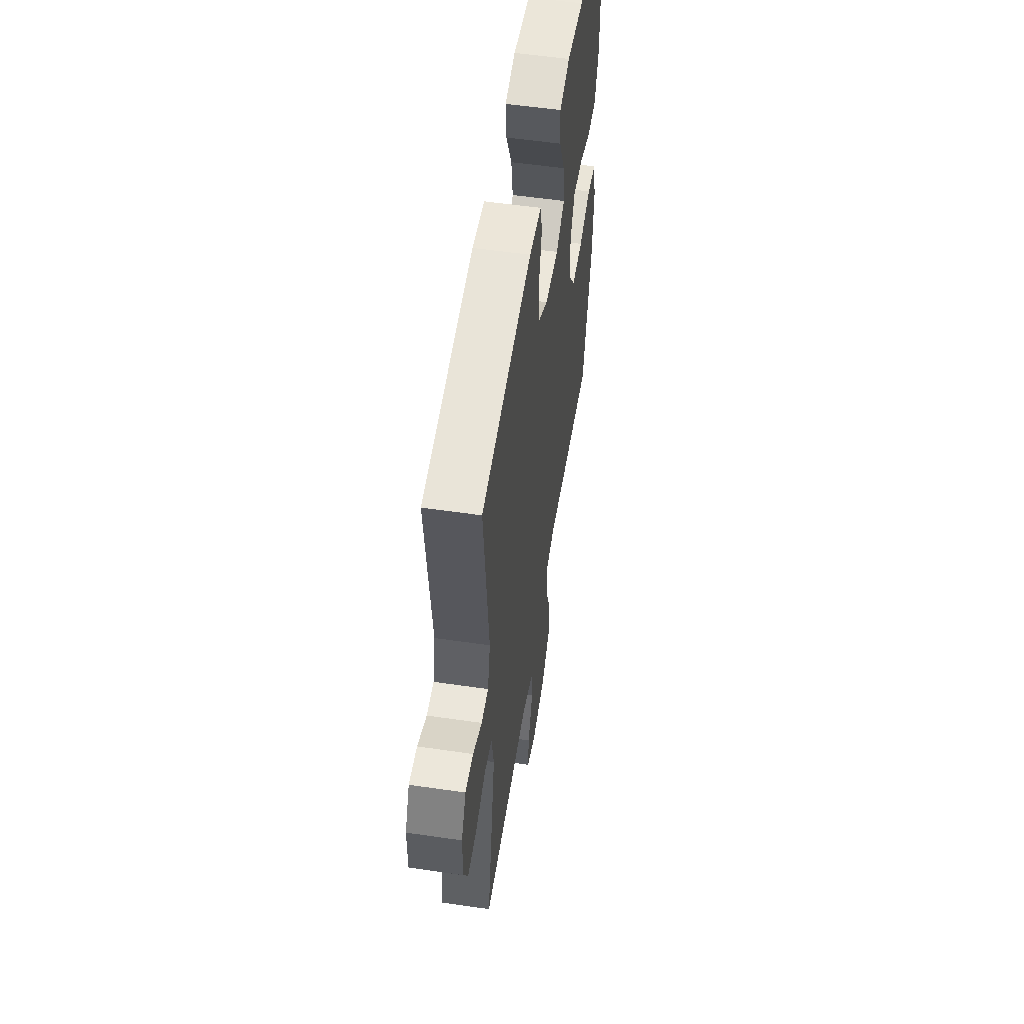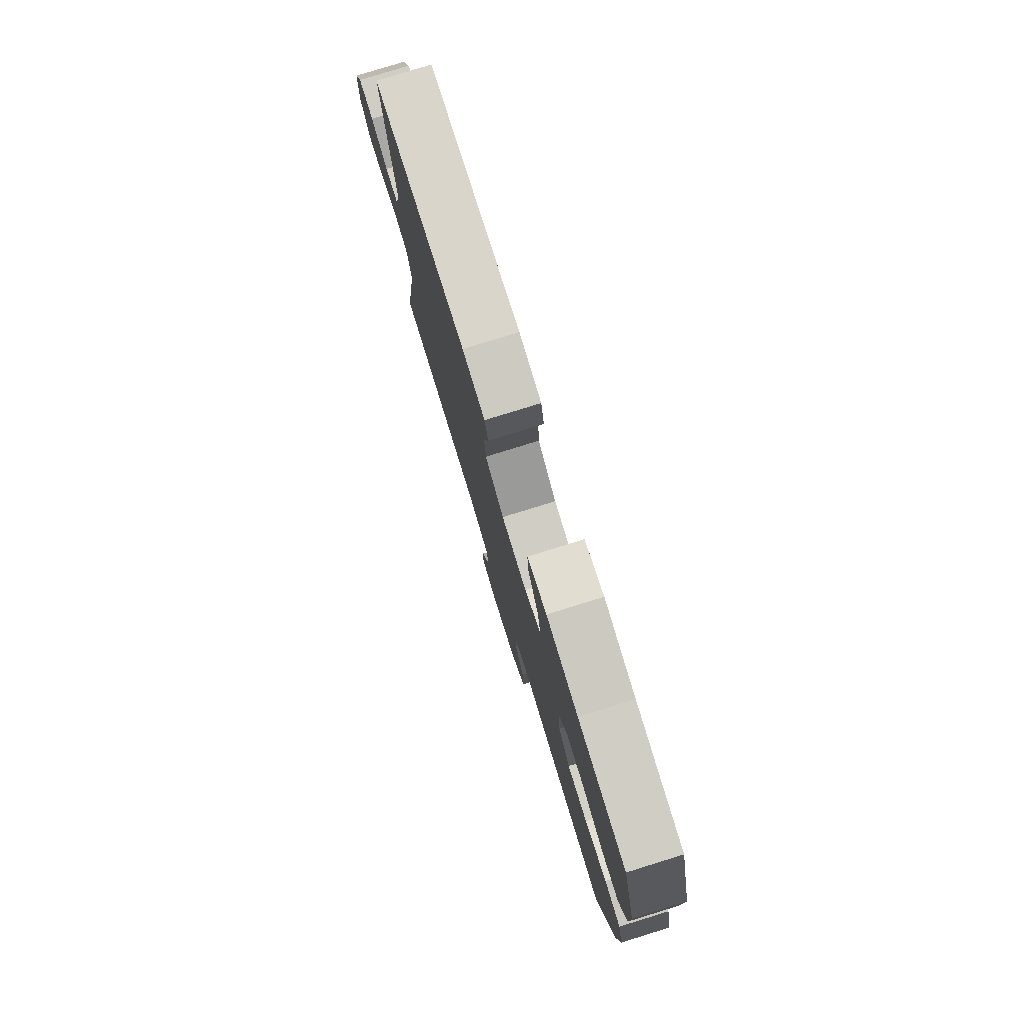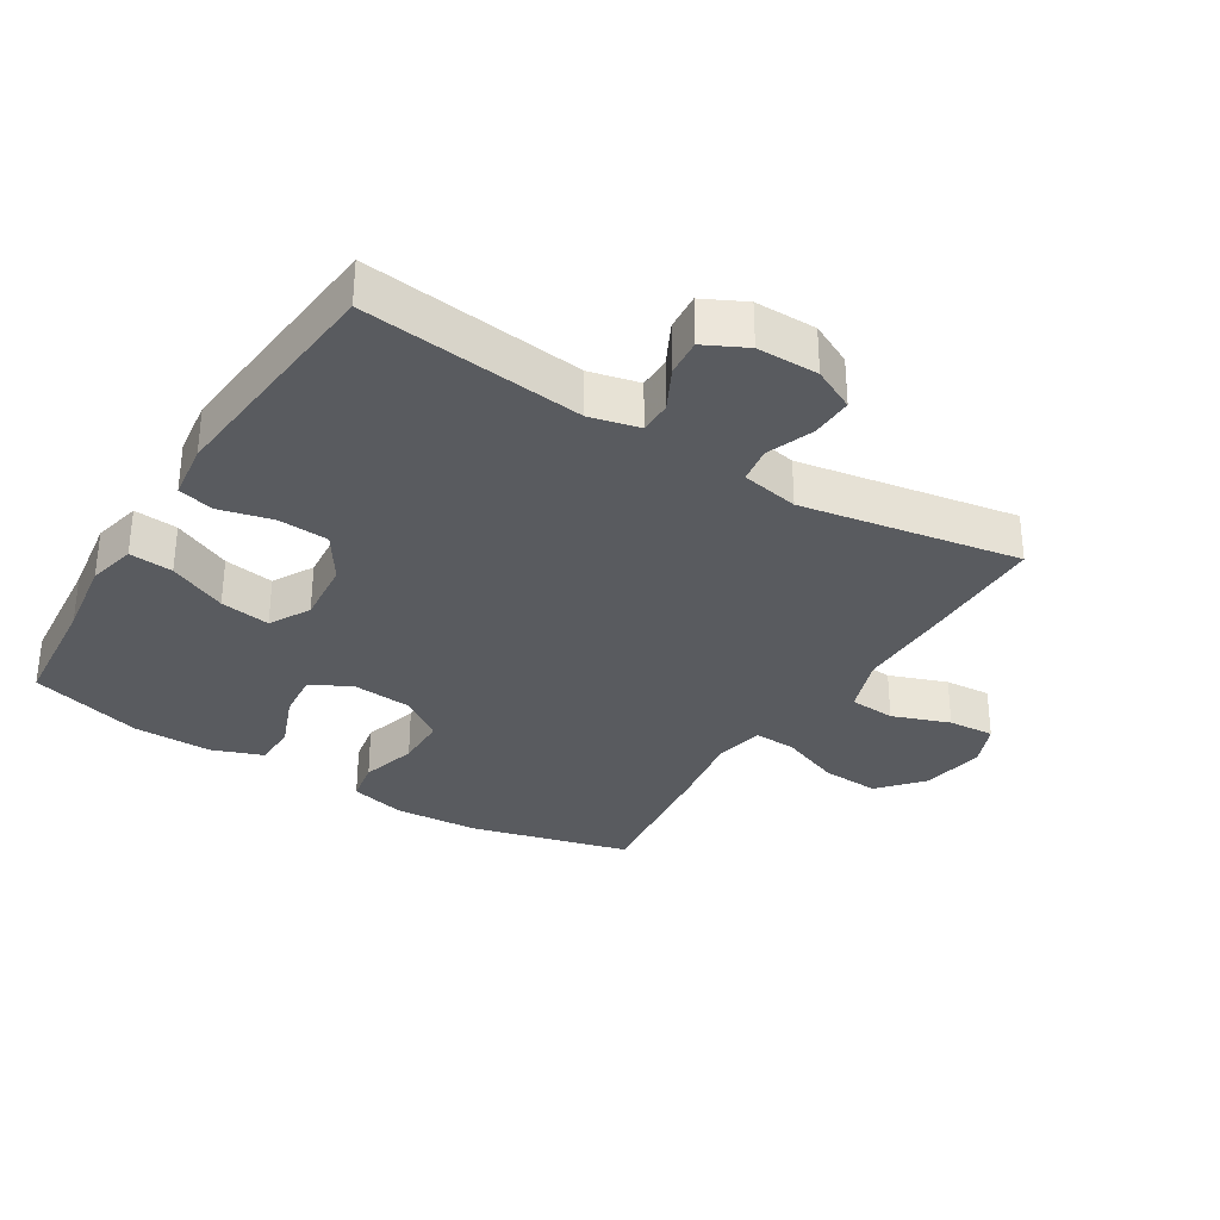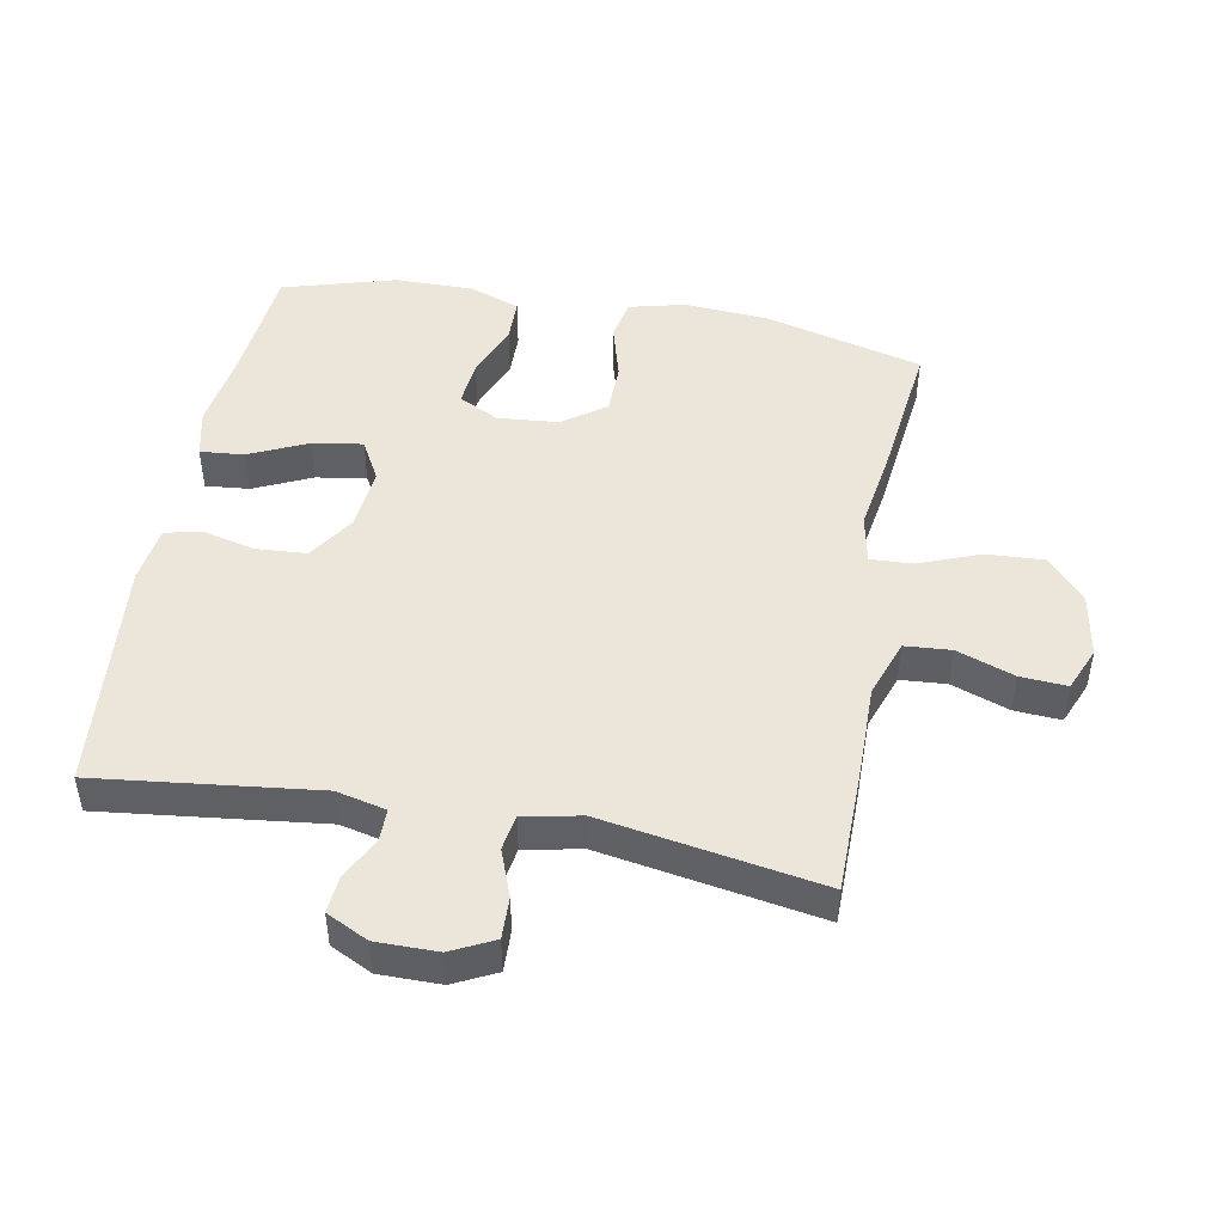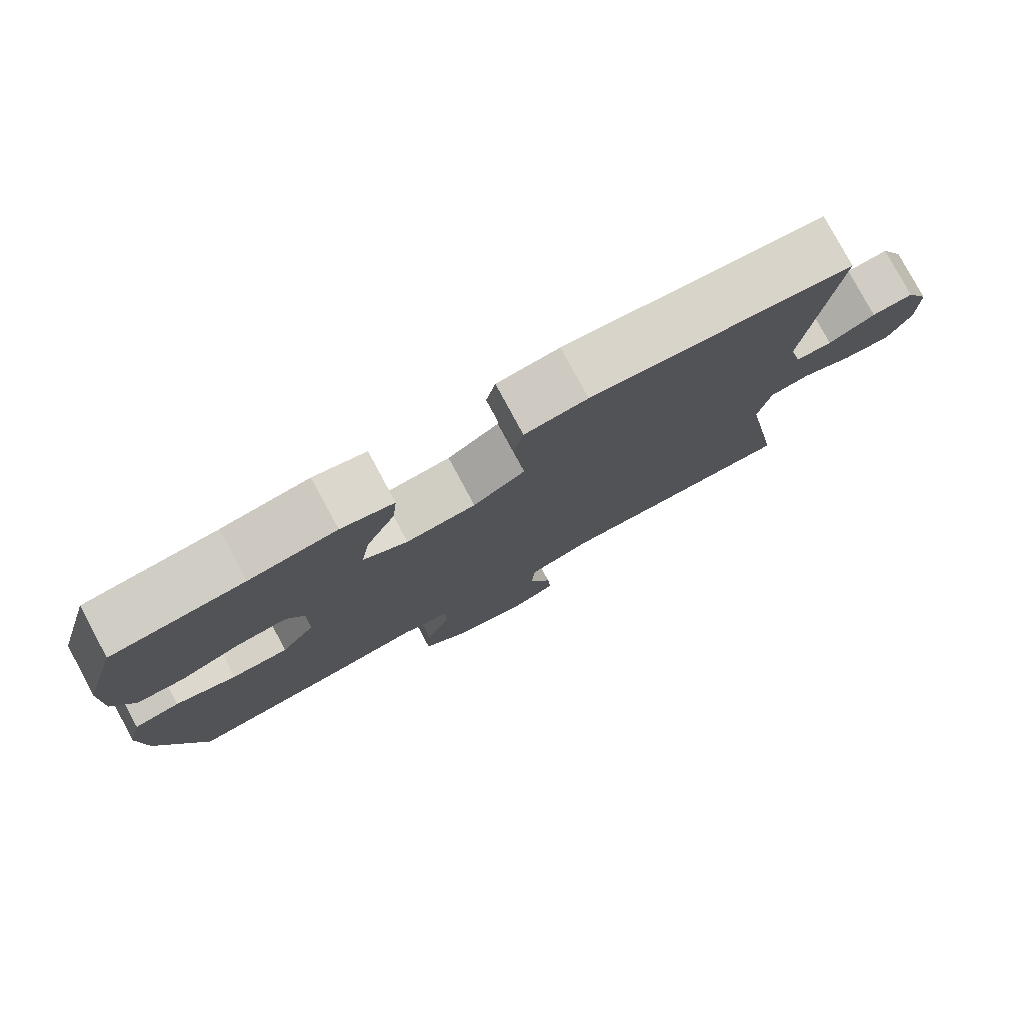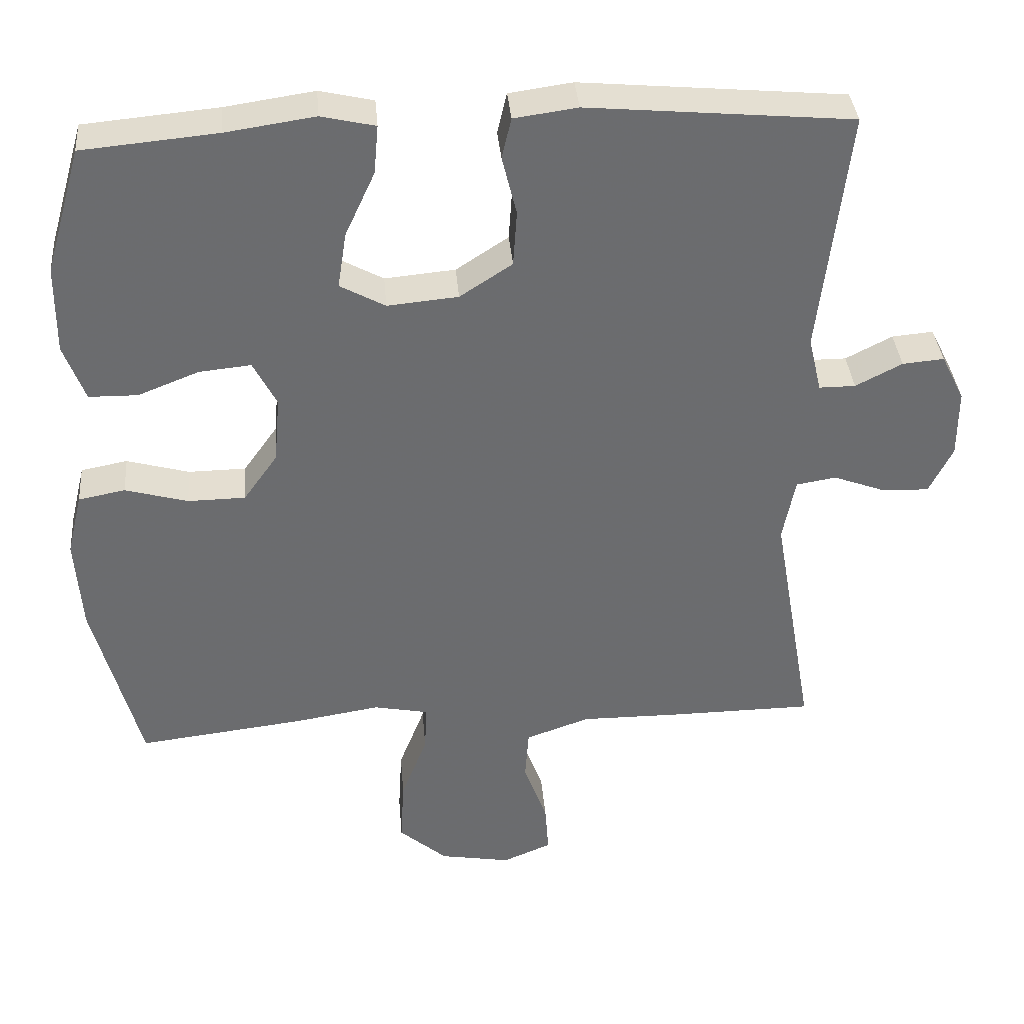
<metadata>
{"format":"obj","ext":"obj","renderer":"f3d","projection":"perspective","resolution":1024,"background":"white","views":[{"elev":54.9,"azim":98.8,"up":"+Z"},{"elev":79.2,"azim":-107.2,"up":"+Z"},{"elev":-32.4,"azim":58.1,"up":"+Y"},{"elev":47.2,"azim":100.4,"up":"+Y"},{"elev":79.1,"azim":-28.3,"up":"+Z"},{"elev":36.7,"azim":-4.8,"up":"+Z"}]}
</metadata>
<code>
v -0.5 0.07 0.5
v -0.315 0.07 0.517
v -0.193 0.07 0.535
v -0.119 0.07 0.518
v -0.125 0.07 0.451
v -0.166 0.07 0.362
v -0.178 0.07 0.285
v -0.116 0.07 0.251
v -0.019 0.07 0.26
v 0.053 0.07 0.307
v 0.058 0.07 0.384
v 0.038 0.07 0.465
v 0.051 0.07 0.521
v 0.138 0.07 0.533
v 0.5 0.07 0.5
v 0.461 0.07 0.163
v 0.479 0.07 0.087
v 0.529 0.07 0.087
v 0.593 0.07 0.12
v 0.65 0.07 0.125
v 0.682 0.07 0.061
v 0.682 0.07 -0.033
v 0.65 0.07 -0.098
v 0.586 0.07 -0.096
v 0.514 0.07 -0.069
v 0.459 0.07 -0.078
v 0.442 0.07 -0.166
v 0.5 0.07 -0.5
v 0.3 0.07 -0.502
v 0.165 0.07 -0.501
v 0.077 0.07 -0.532
v 0.072 0.07 -0.603
v 0.104 0.07 -0.691
v 0.109 0.07 -0.762
v 0.042 0.07 -0.79
v -0.056 0.07 -0.773
v -0.122 0.07 -0.716
v -0.117 0.07 -0.627
v -0.081 0.07 -0.534
v -0.078 0.07 -0.469
v -0.153 0.07 -0.454
v -0.273 0.07 -0.473
v -0.5 0.07 -0.5
v -0.564 0.07 -0.257
v -0.573 0.07 -0.128
v -0.552 0.07 -0.042
v -0.488 0.07 -0.03
v -0.402 0.07 -0.054
v -0.323 0.07 -0.053
v -0.276 0.07 0.013
v -0.268 0.07 0.105
v -0.3 0.07 0.167
v -0.371 0.07 0.16
v -0.455 0.07 0.127
v -0.522 0.07 0.128
v -0.551 0.07 0.206
v -0.55 0.07 0.327
v -0.5 0 0.5
v -0.315 0 0.517
v -0.193 0 0.535
v -0.119 0 0.518
v -0.125 0 0.451
v -0.166 0 0.362
v -0.178 0 0.285
v -0.116 0 0.251
v -0.019 0 0.26
v 0.053 0 0.307
v 0.058 0 0.384
v 0.038 0 0.465
v 0.051 0 0.521
v 0.138 0 0.533
v 0.5 0 0.5
v 0.461 0 0.163
v 0.479 0 0.087
v 0.529 0 0.087
v 0.593 0 0.12
v 0.65 0 0.125
v 0.682 0 0.061
v 0.682 0 -0.033
v 0.65 0 -0.098
v 0.586 0 -0.096
v 0.514 0 -0.069
v 0.459 0 -0.078
v 0.442 0 -0.166
v 0.5 0 -0.5
v 0.3 0 -0.502
v 0.165 0 -0.501
v 0.077 0 -0.532
v 0.072 0 -0.603
v 0.104 0 -0.691
v 0.109 0 -0.762
v 0.042 0 -0.79
v -0.056 0 -0.773
v -0.122 0 -0.716
v -0.117 0 -0.627
v -0.081 0 -0.534
v -0.078 0 -0.469
v -0.153 0 -0.454
v -0.273 0 -0.473
v -0.5 0 -0.5
v -0.564 0 -0.257
v -0.573 0 -0.128
v -0.552 0 -0.042
v -0.488 0 -0.03
v -0.402 0 -0.054
v -0.323 0 -0.053
v -0.276 0 0.013
v -0.268 0 0.105
v -0.3 0 0.167
v -0.371 0 0.16
v -0.455 0 0.127
v -0.522 0 0.128
v -0.551 0 0.206
v -0.55 0 0.327
f 57 1 2
f 56 57 2
f 55 56 2
f 54 55 2
f 53 54 2
f 4 5 6
f 3 4 6
f 2 3 6
f 53 2 6
f 52 53 6
f 51 52 6 7
f 50 51 7 8
f 46 47 48
f 45 46 48
f 44 45 48
f 43 44 48
f 42 43 48
f 41 42 48
f 40 41 48 49
f 37 38 39
f 36 37 39
f 35 36 39
f 34 35 39
f 33 34 39
f 32 33 39
f 31 32 39 40
f 40 49 50
f 31 40 50
f 30 31 50
f 50 8 9
f 30 50 9
f 29 30 9
f 28 29 9
f 27 28 9
f 23 24 25
f 22 23 25
f 21 22 25
f 20 21 25
f 19 20 25
f 18 19 25
f 17 18 25 26
f 14 15 16
f 13 14 16
f 12 13 16
f 11 12 16
f 17 26 27
f 16 17 27
f 11 16 27
f 10 11 27
f 9 10 27
f 59 58 114
f 59 114 113
f 59 113 112
f 59 112 111
f 59 111 110
f 63 62 61
f 63 61 60
f 63 60 59
f 63 59 110
f 63 110 109
f 64 63 109 108
f 65 64 108 107
f 105 104 103
f 105 103 102
f 105 102 101
f 105 101 100
f 105 100 99
f 105 99 98
f 106 105 98 97
f 96 95 94
f 96 94 93
f 96 93 92
f 96 92 91
f 96 91 90
f 96 90 89
f 97 96 89 88
f 107 106 97
f 107 97 88
f 107 88 87
f 66 65 107
f 66 107 87
f 66 87 86
f 66 86 85
f 66 85 84
f 82 81 80
f 82 80 79
f 82 79 78
f 82 78 77
f 82 77 76
f 82 76 75
f 83 82 75 74
f 73 72 71
f 73 71 70
f 73 70 69
f 73 69 68
f 84 83 74
f 84 74 73
f 84 73 68
f 84 68 67
f 84 67 66
f 1 58 59 2
f 2 59 60 3
f 3 60 61 4
f 4 61 62 5
f 5 62 63 6
f 6 63 64 7
f 7 64 65 8
f 8 65 66 9
f 9 66 67 10
f 10 67 68 11
f 11 68 69 12
f 12 69 70 13
f 13 70 71 14
f 14 71 72 15
f 15 72 73 16
f 16 73 74 17
f 17 74 75 18
f 18 75 76 19
f 19 76 77 20
f 20 77 78 21
f 21 78 79 22
f 22 79 80 23
f 23 80 81 24
f 24 81 82 25
f 25 82 83 26
f 26 83 84 27
f 27 84 85 28
f 28 85 86 29
f 29 86 87 30
f 30 87 88 31
f 31 88 89 32
f 32 89 90 33
f 33 90 91 34
f 34 91 92 35
f 35 92 93 36
f 36 93 94 37
f 37 94 95 38
f 38 95 96 39
f 39 96 97 40
f 40 97 98 41
f 41 98 99 42
f 42 99 100 43
f 43 100 101 44
f 44 101 102 45
f 45 102 103 46
f 46 103 104 47
f 47 104 105 48
f 48 105 106 49
f 49 106 107 50
f 50 107 108 51
f 51 108 109 52
f 52 109 110 53
f 53 110 111 54
f 54 111 112 55
f 55 112 113 56
f 56 113 114 57
f 57 114 58 1

</code>
